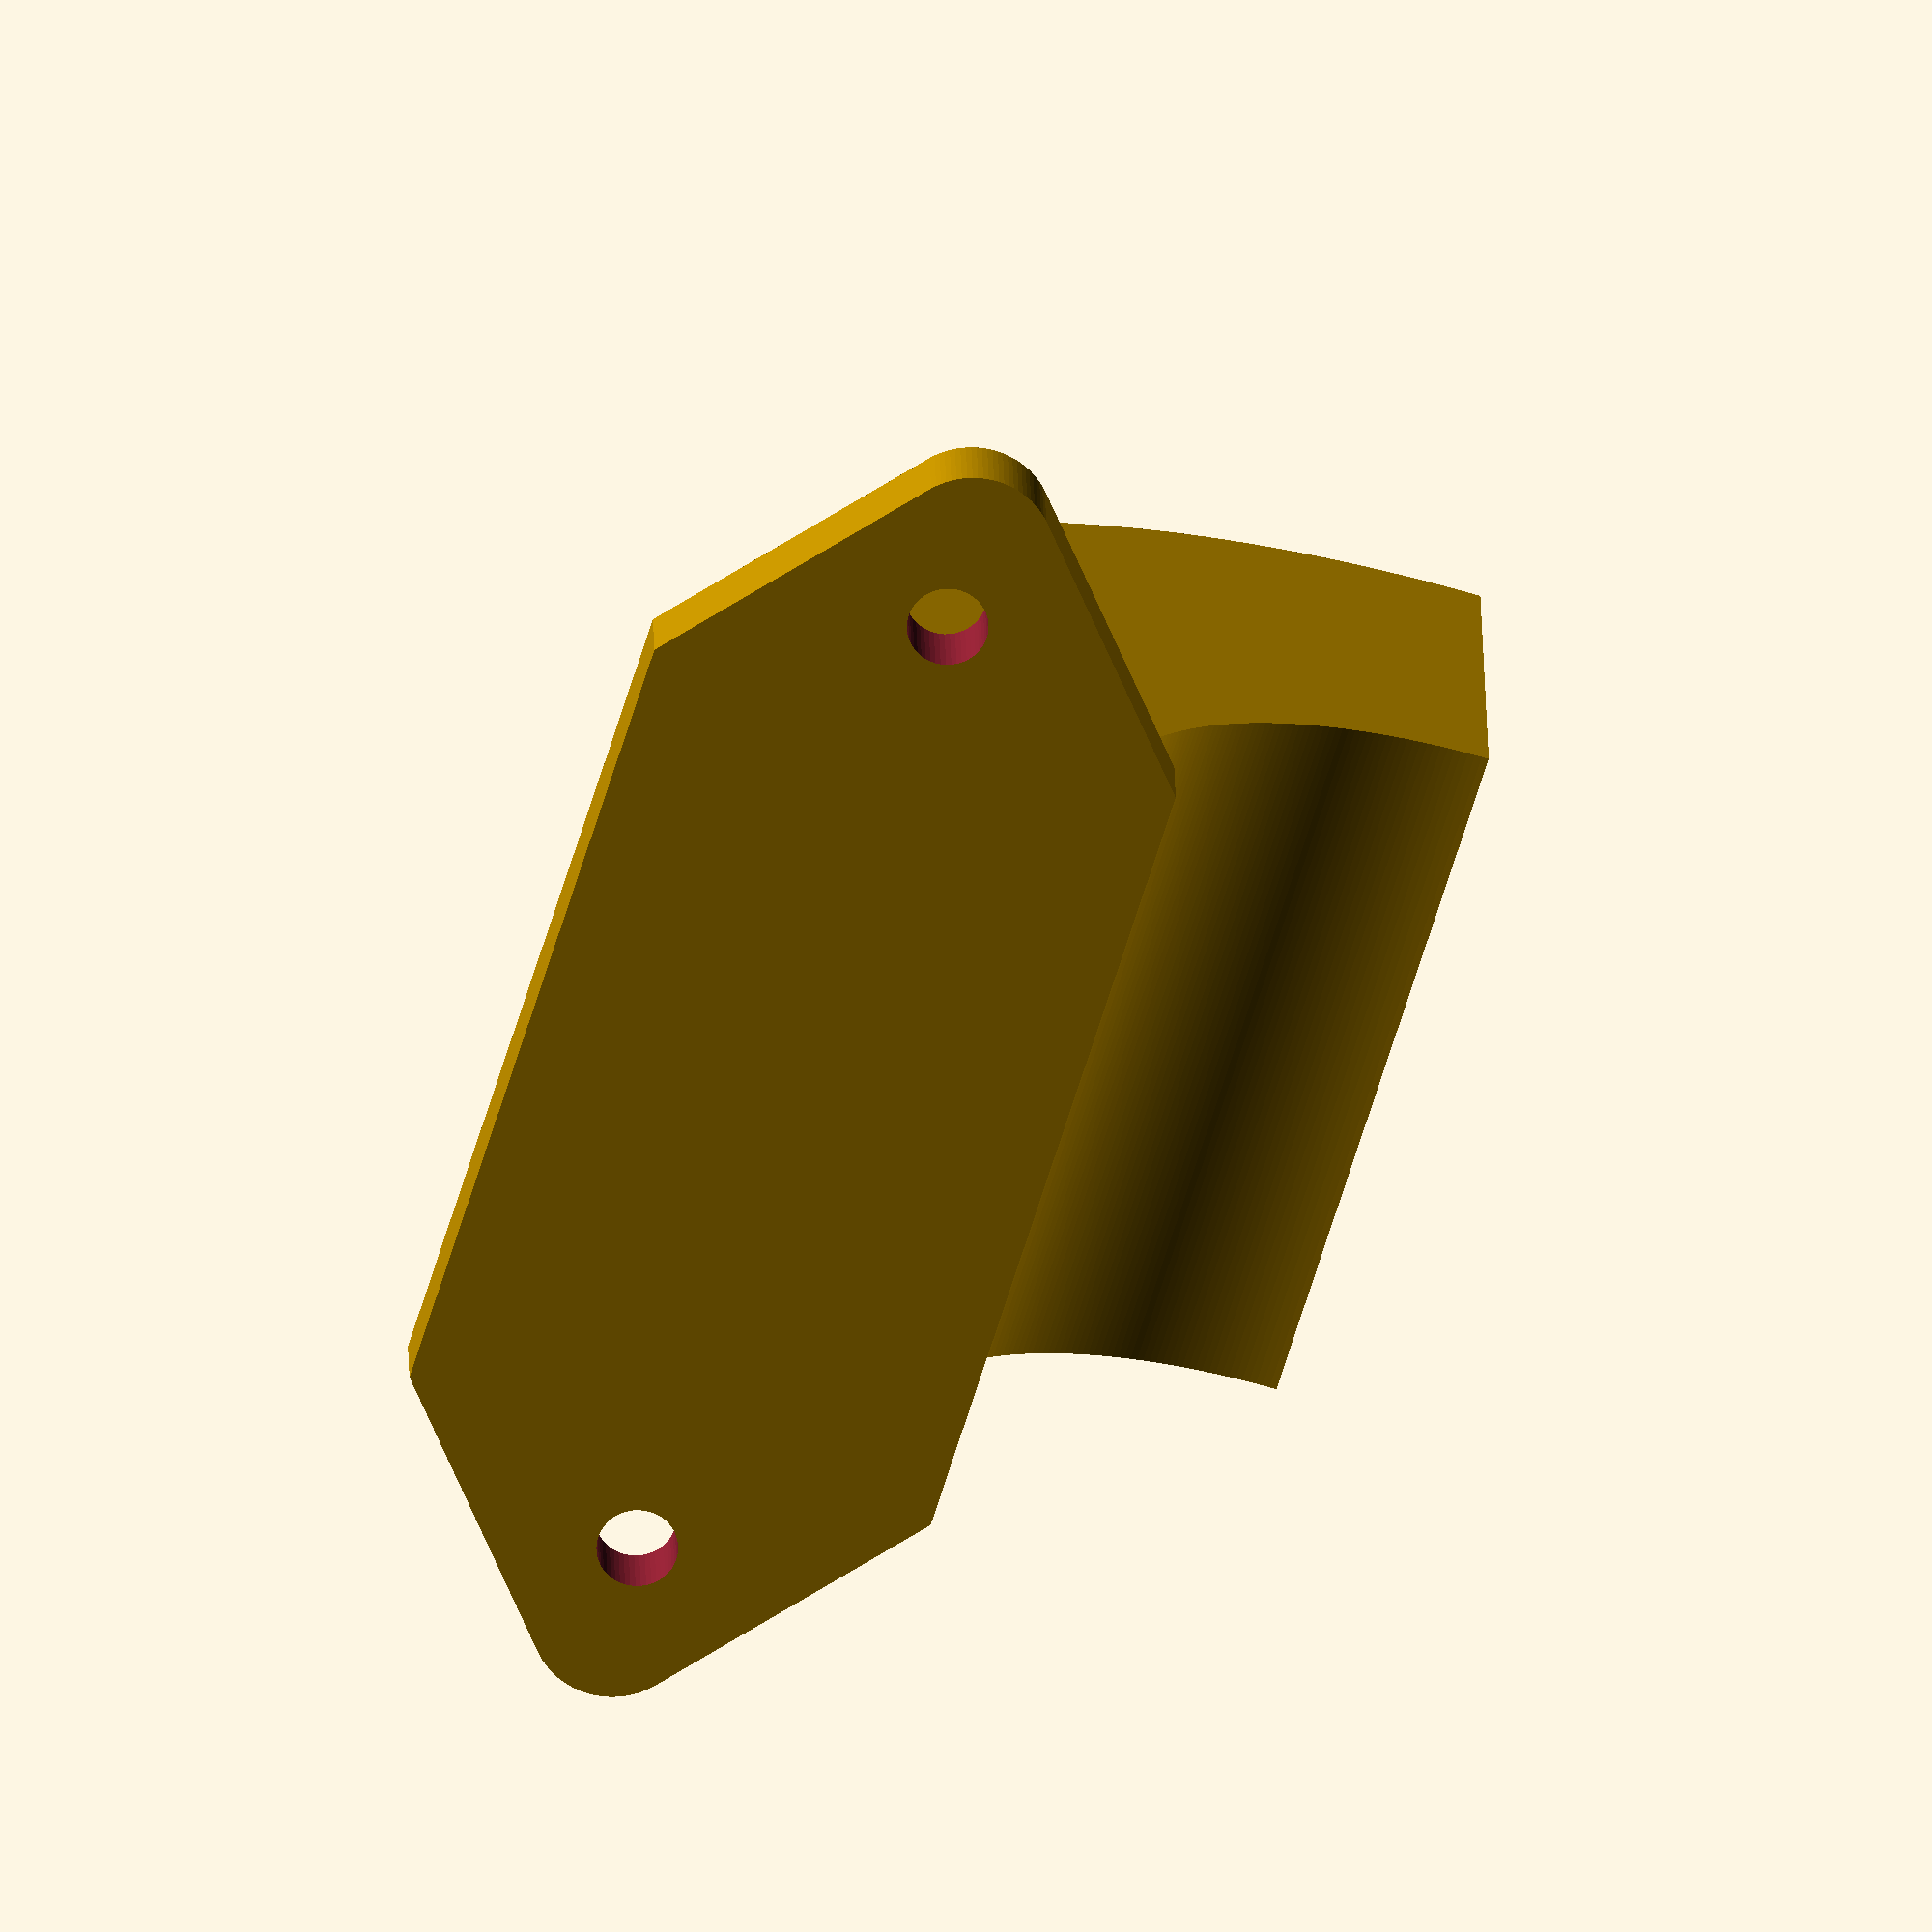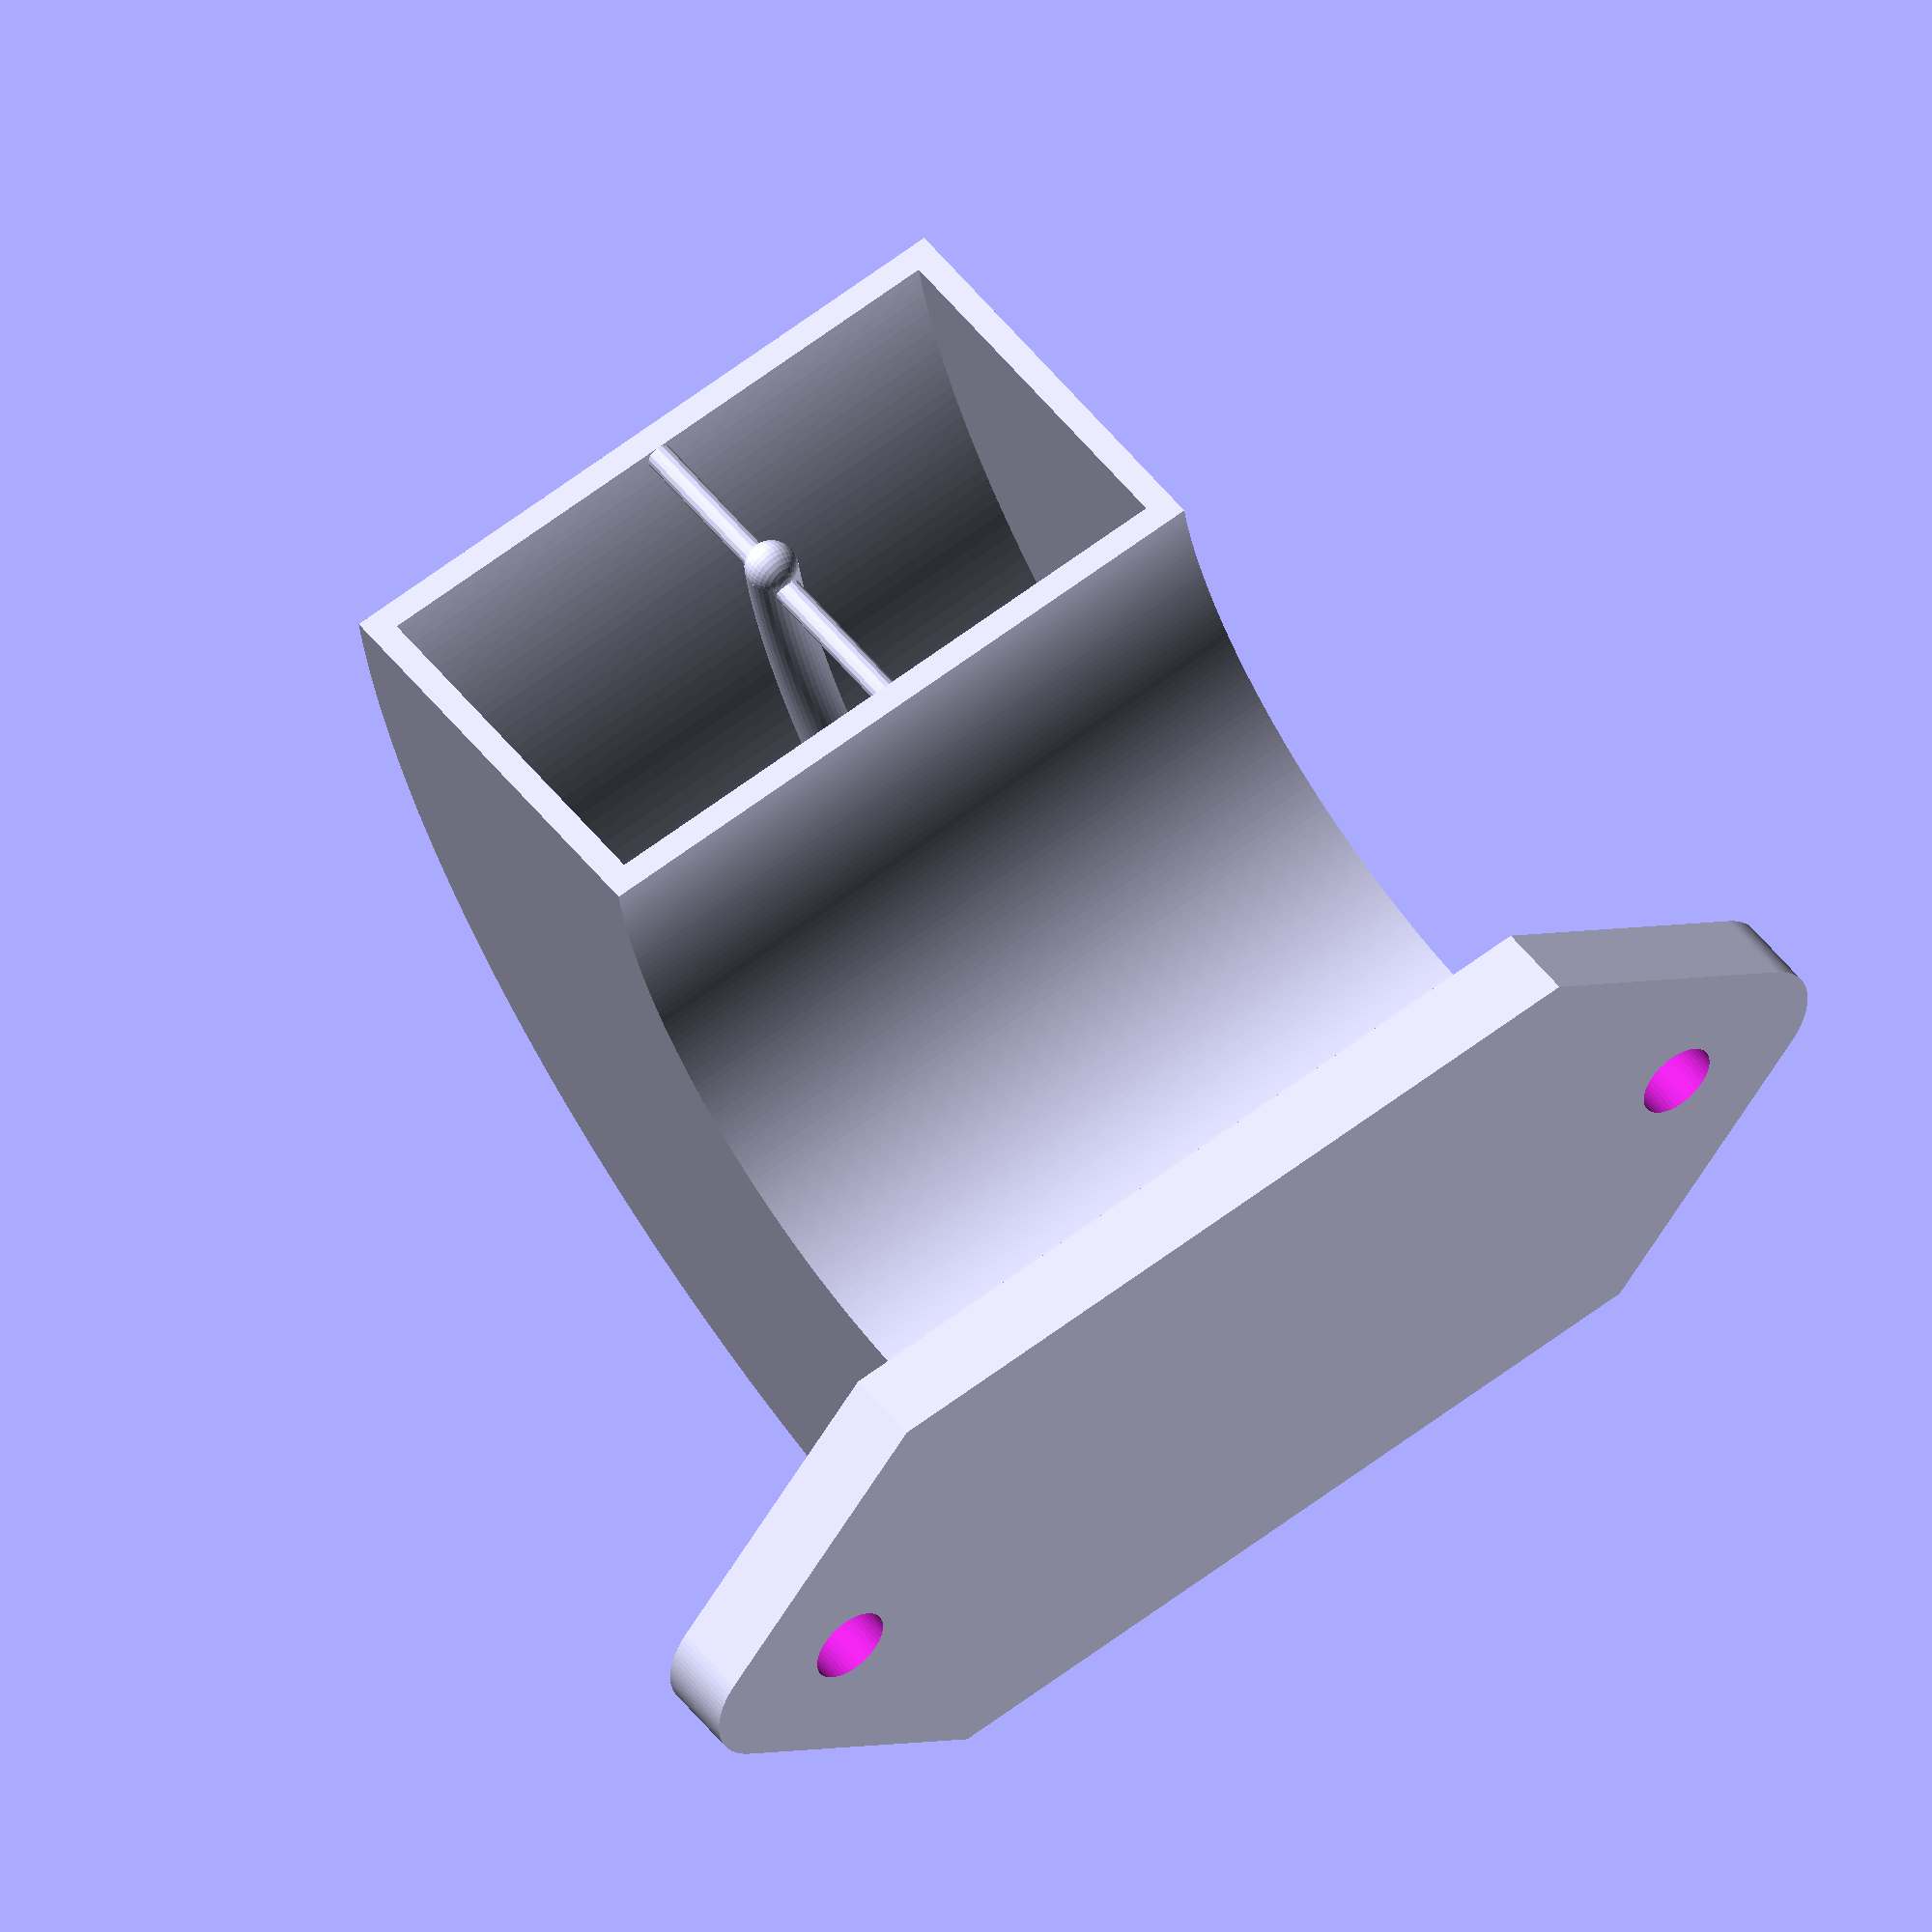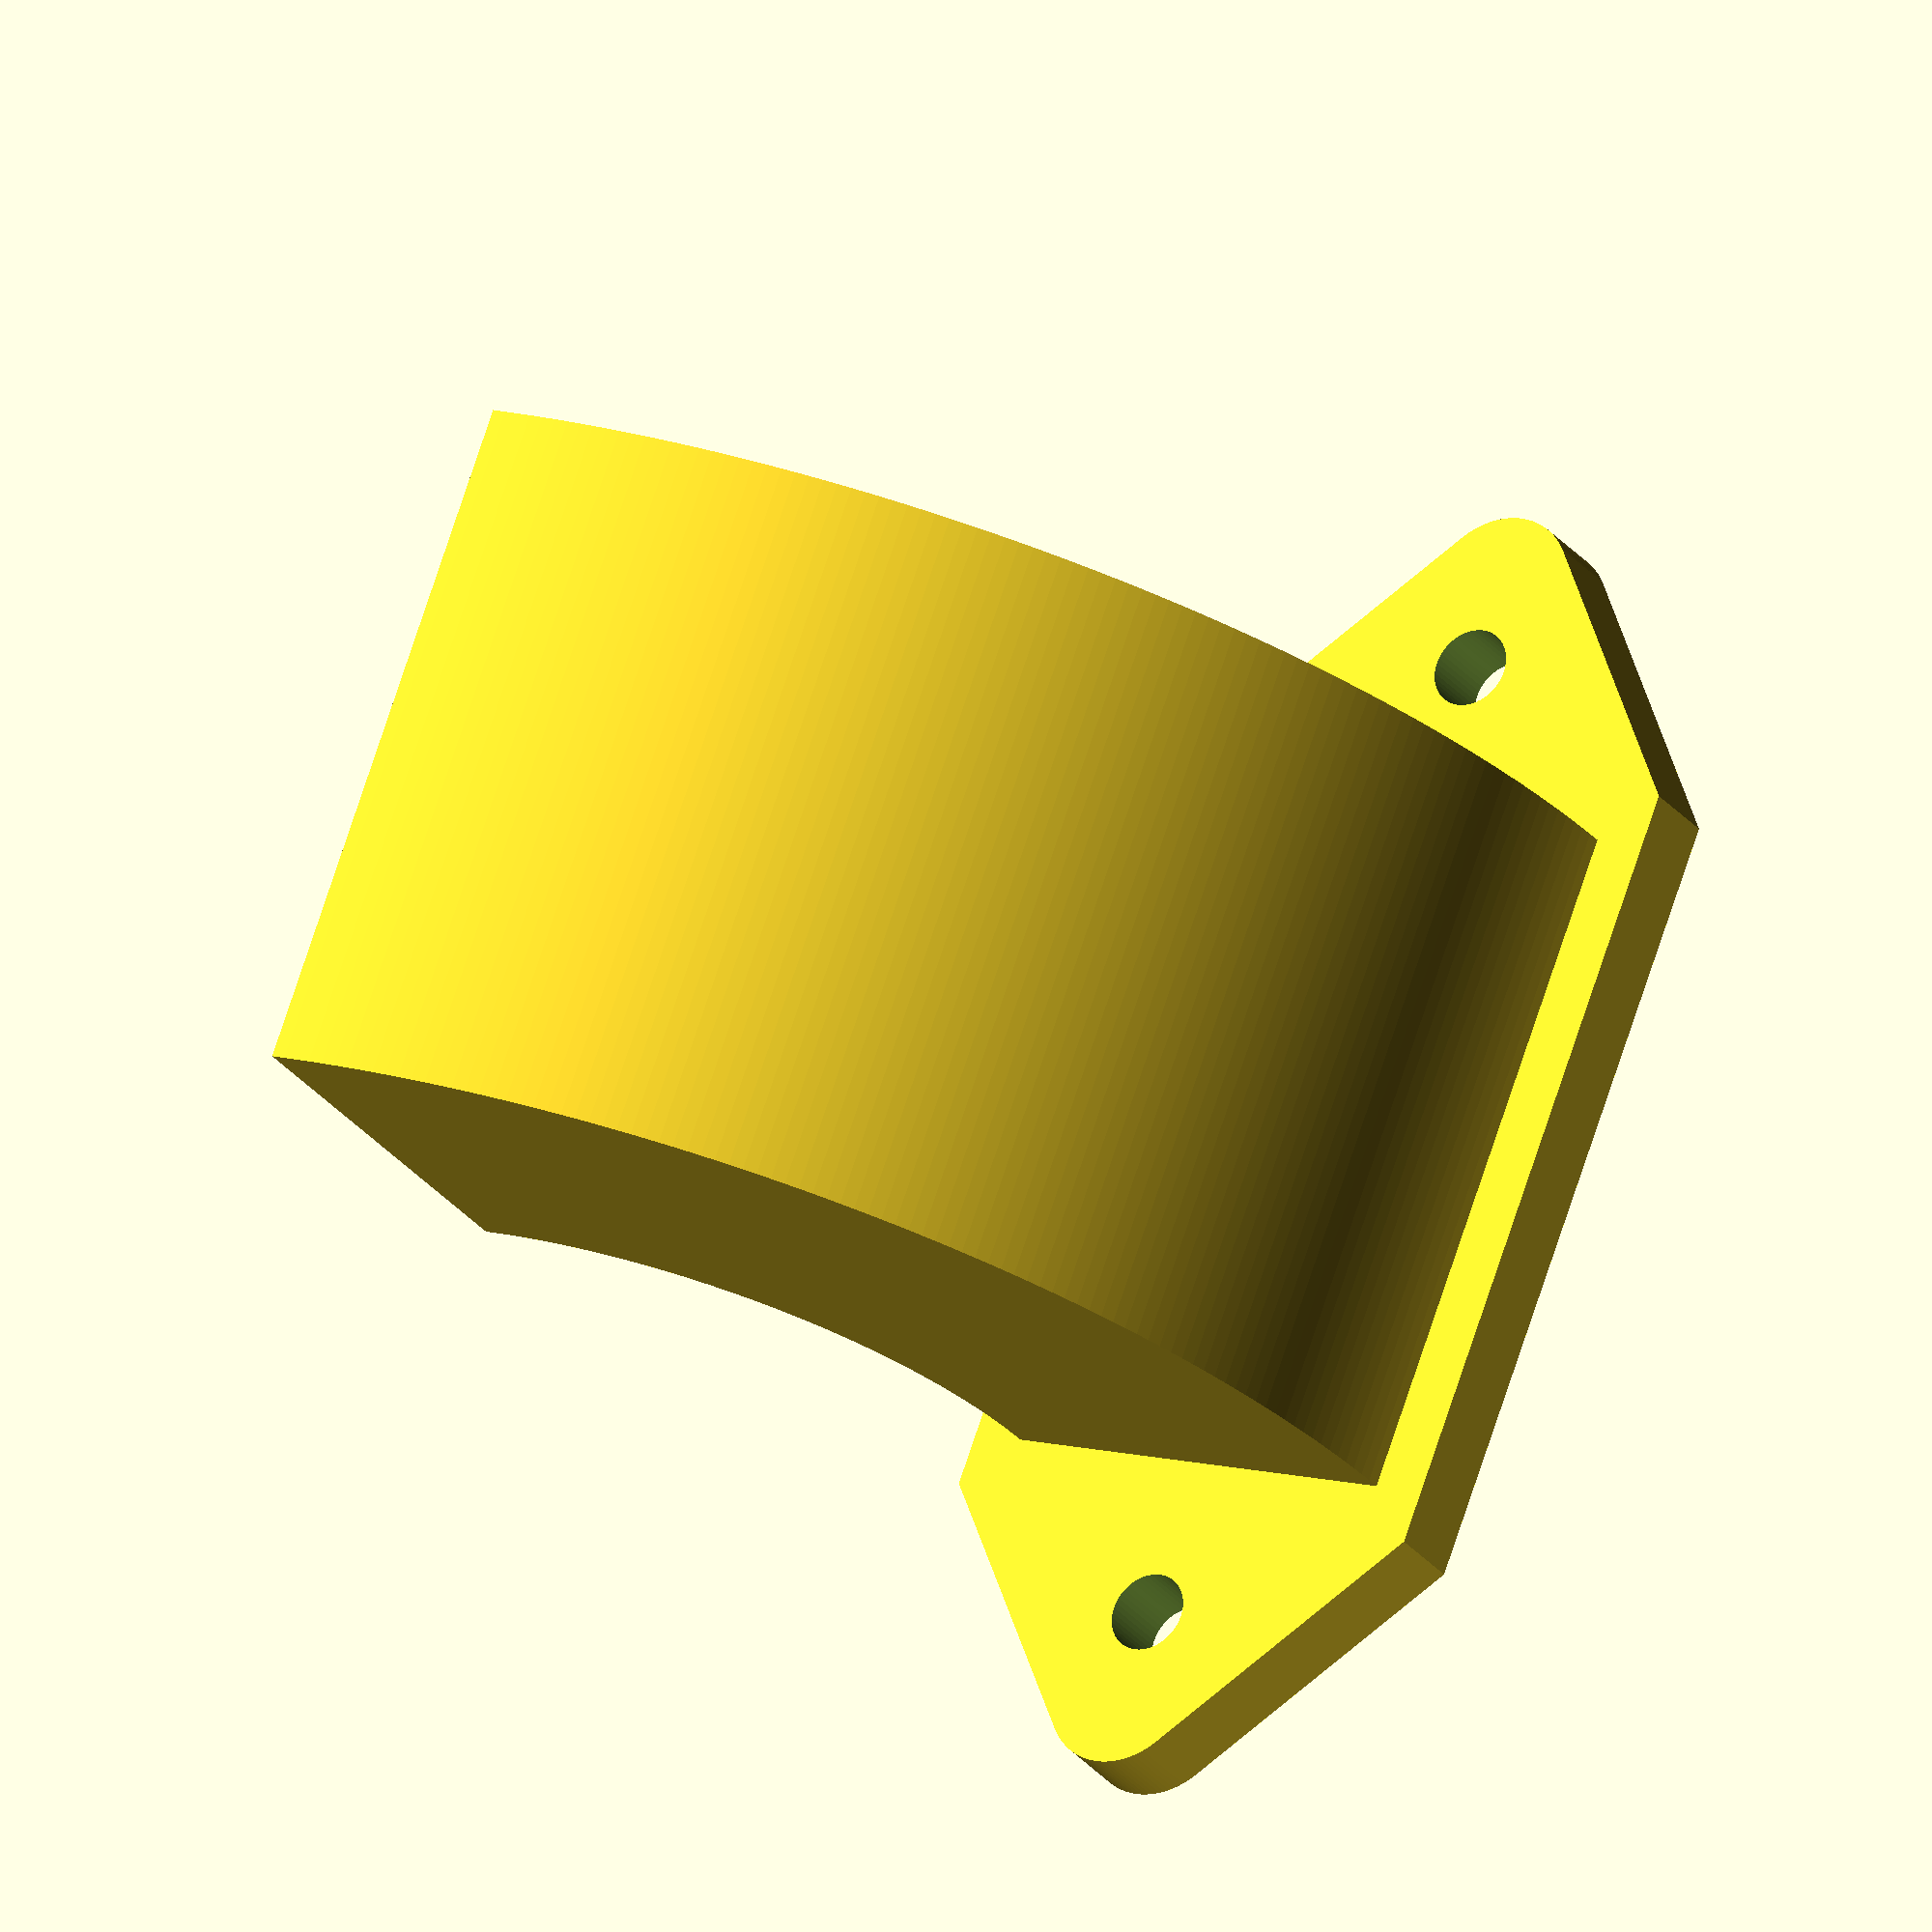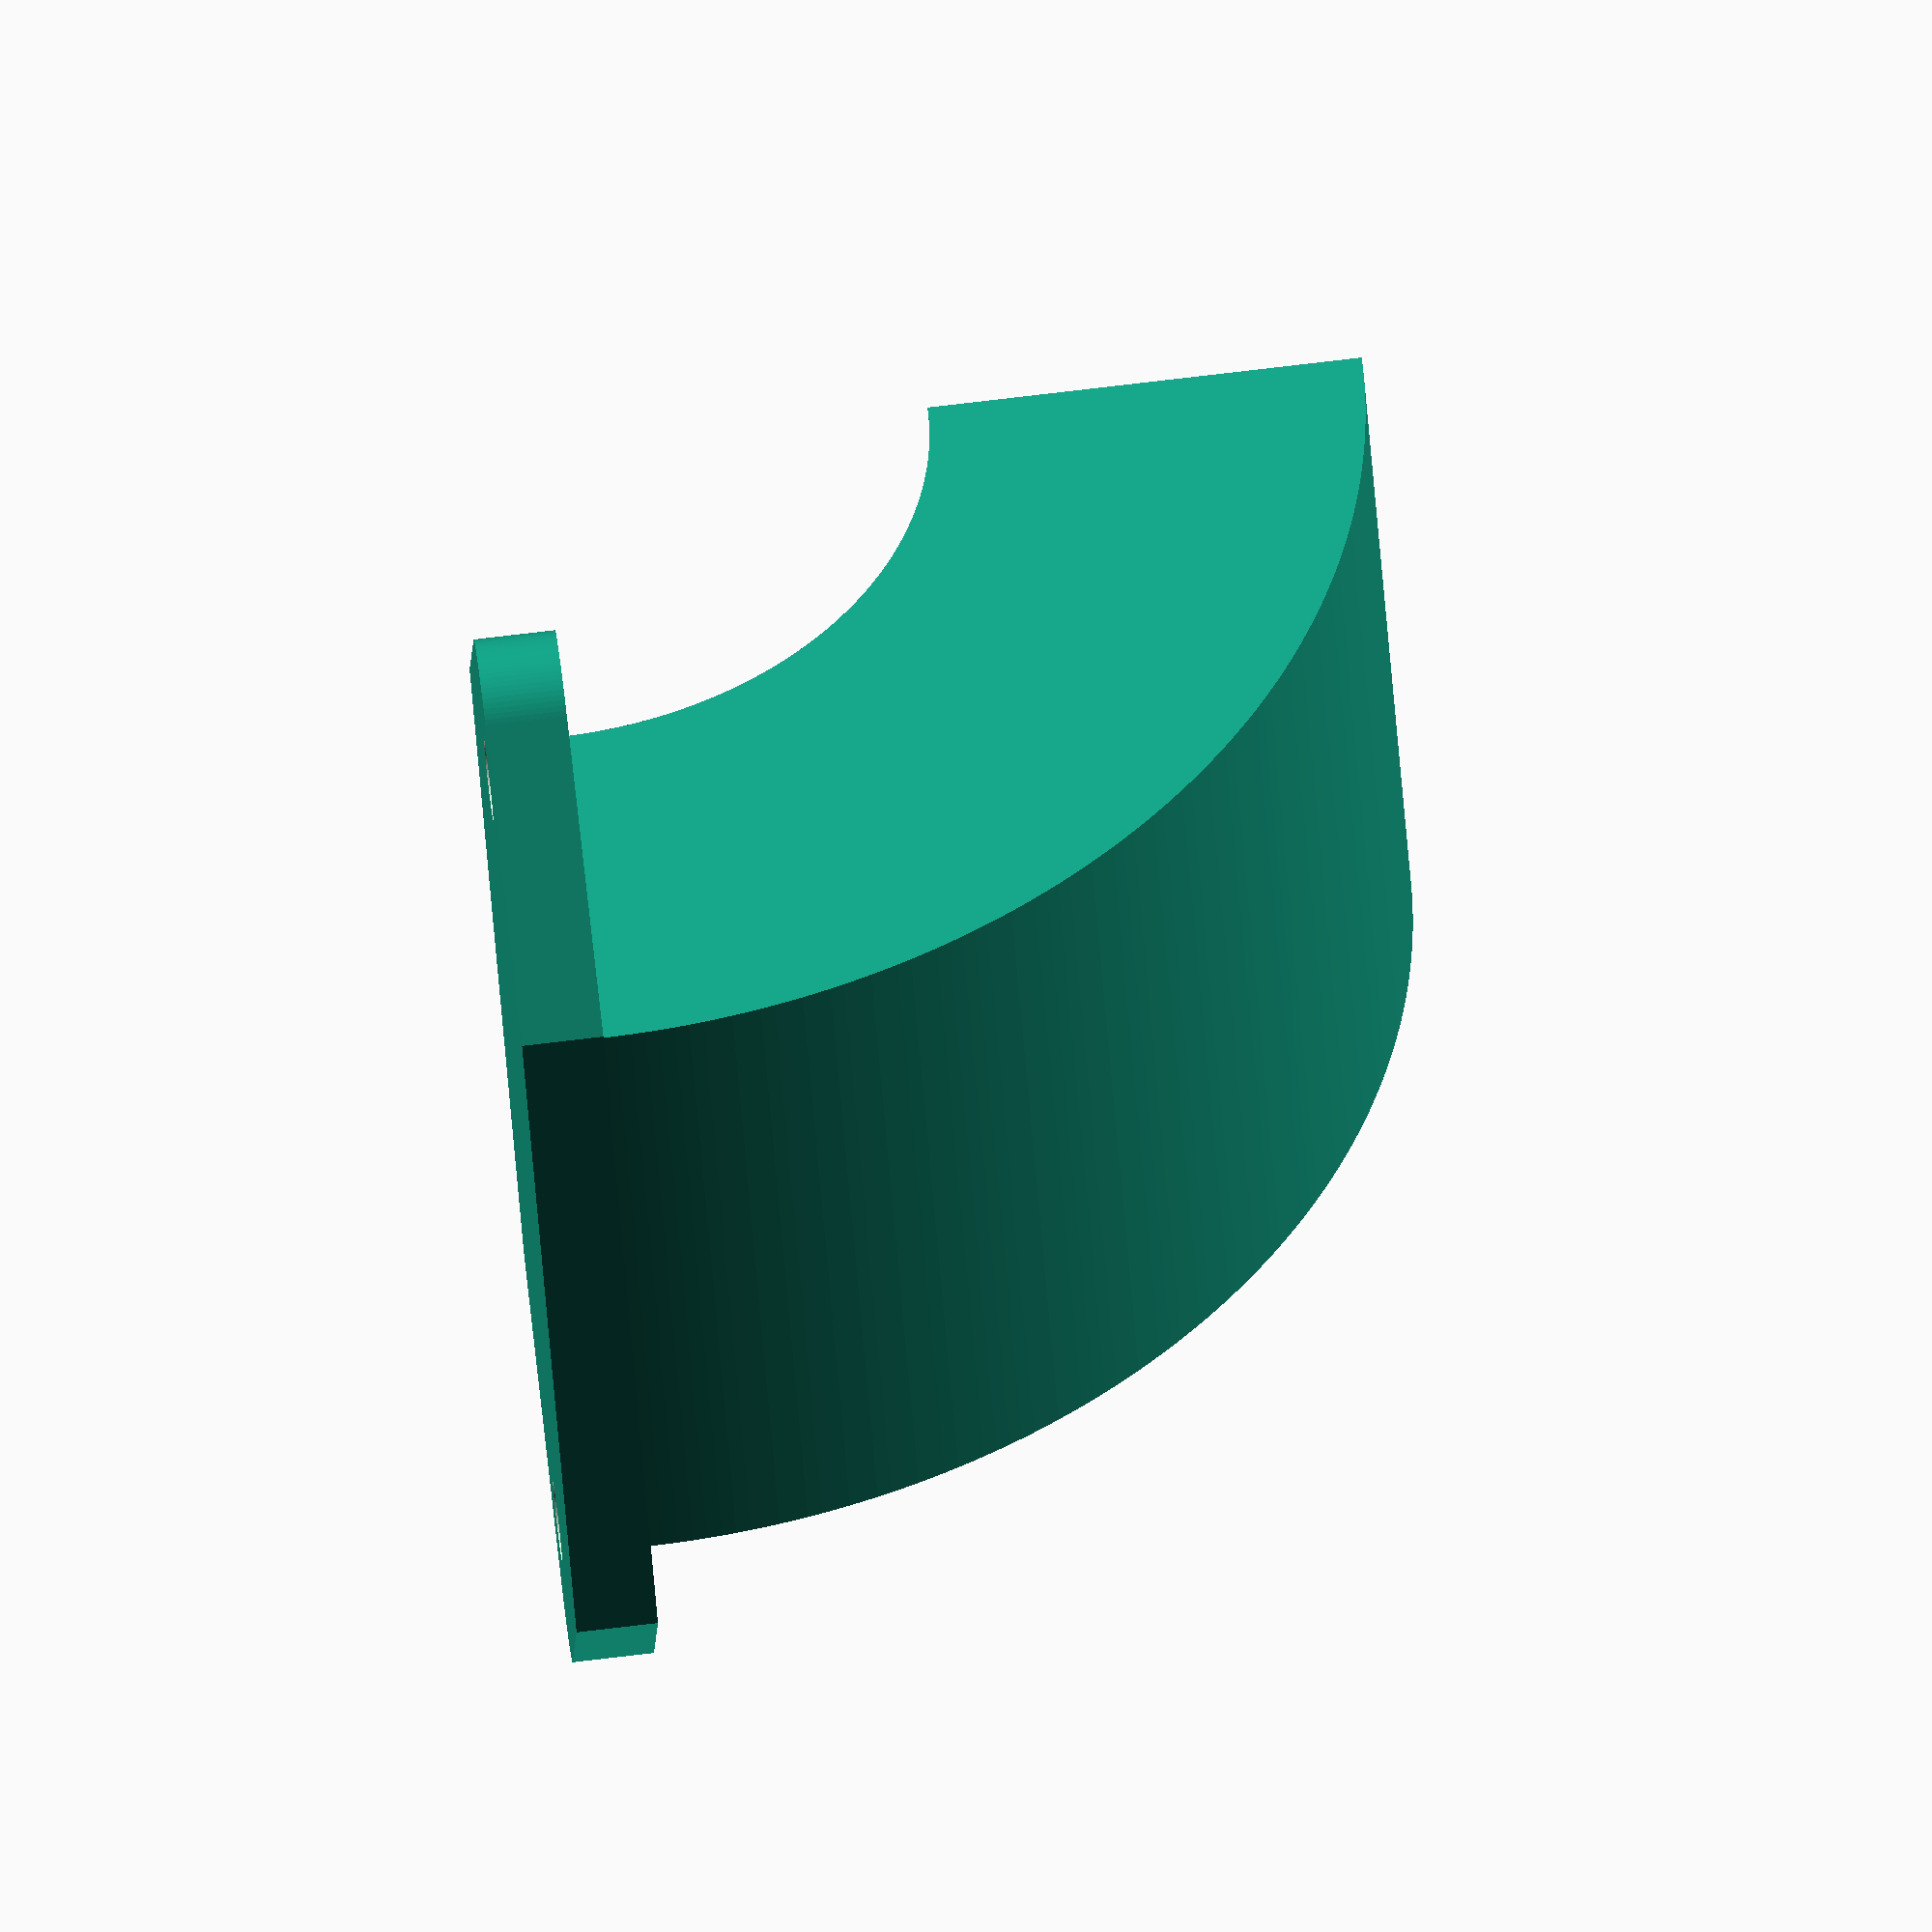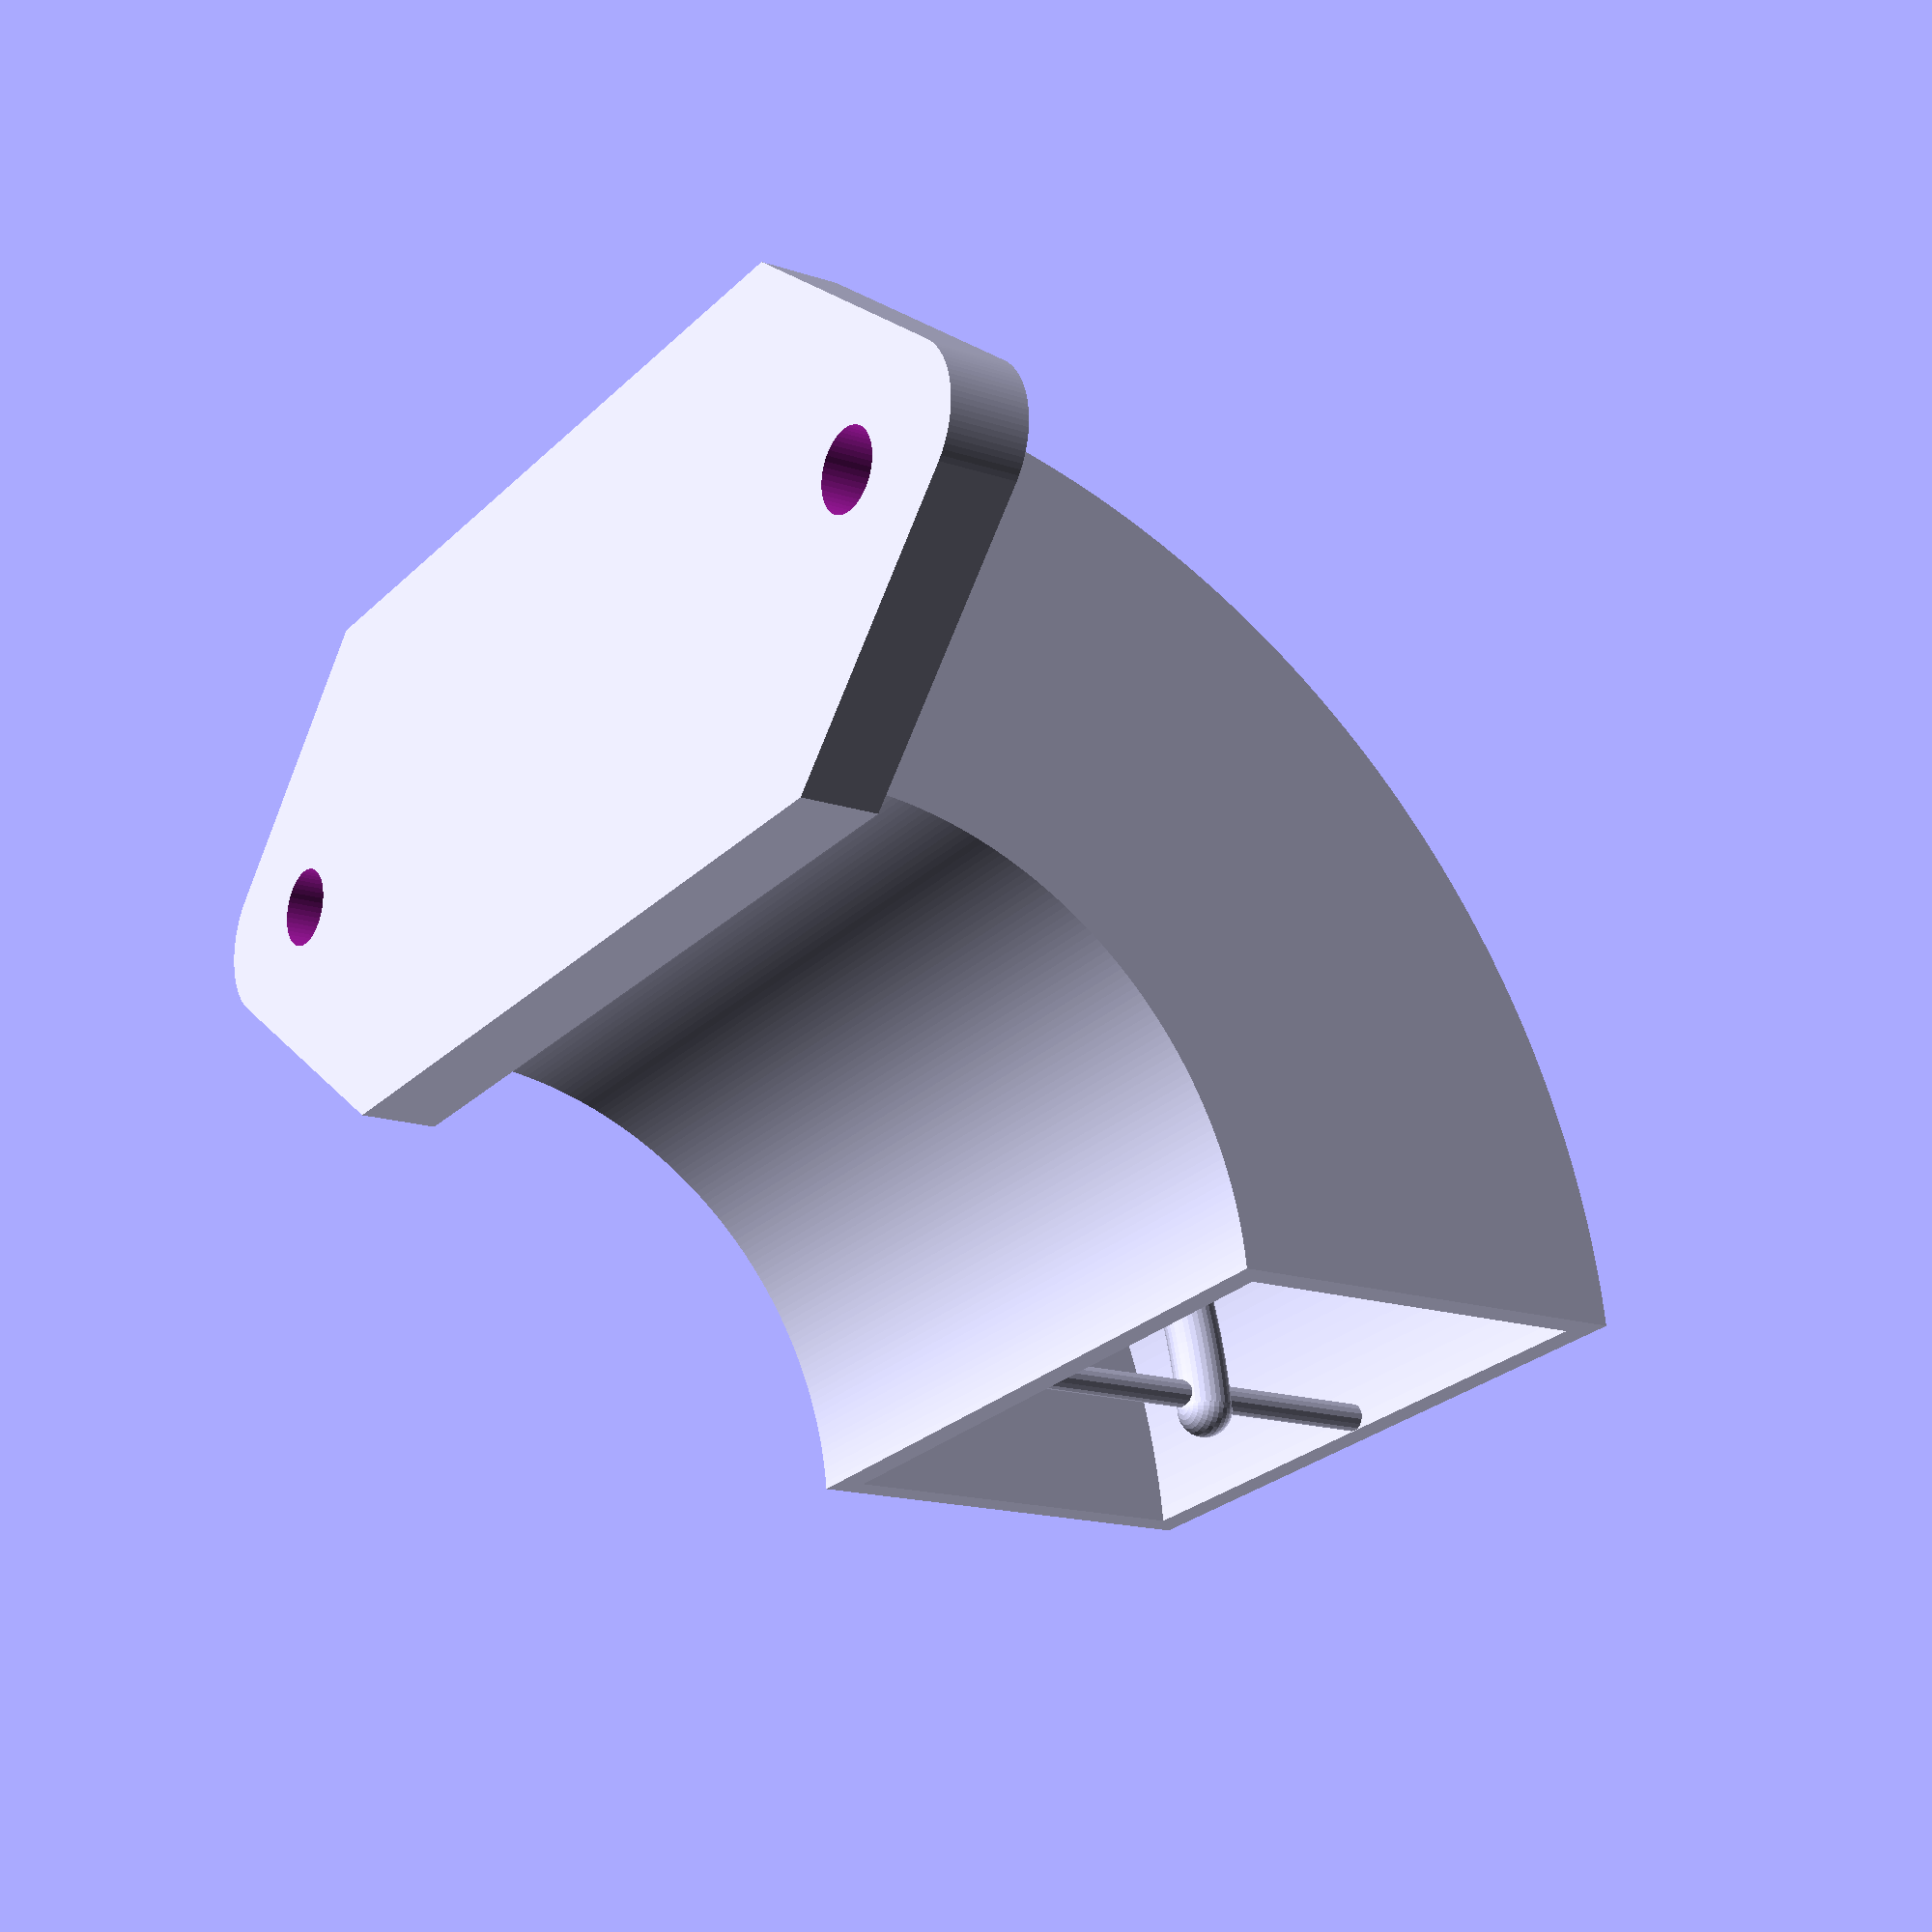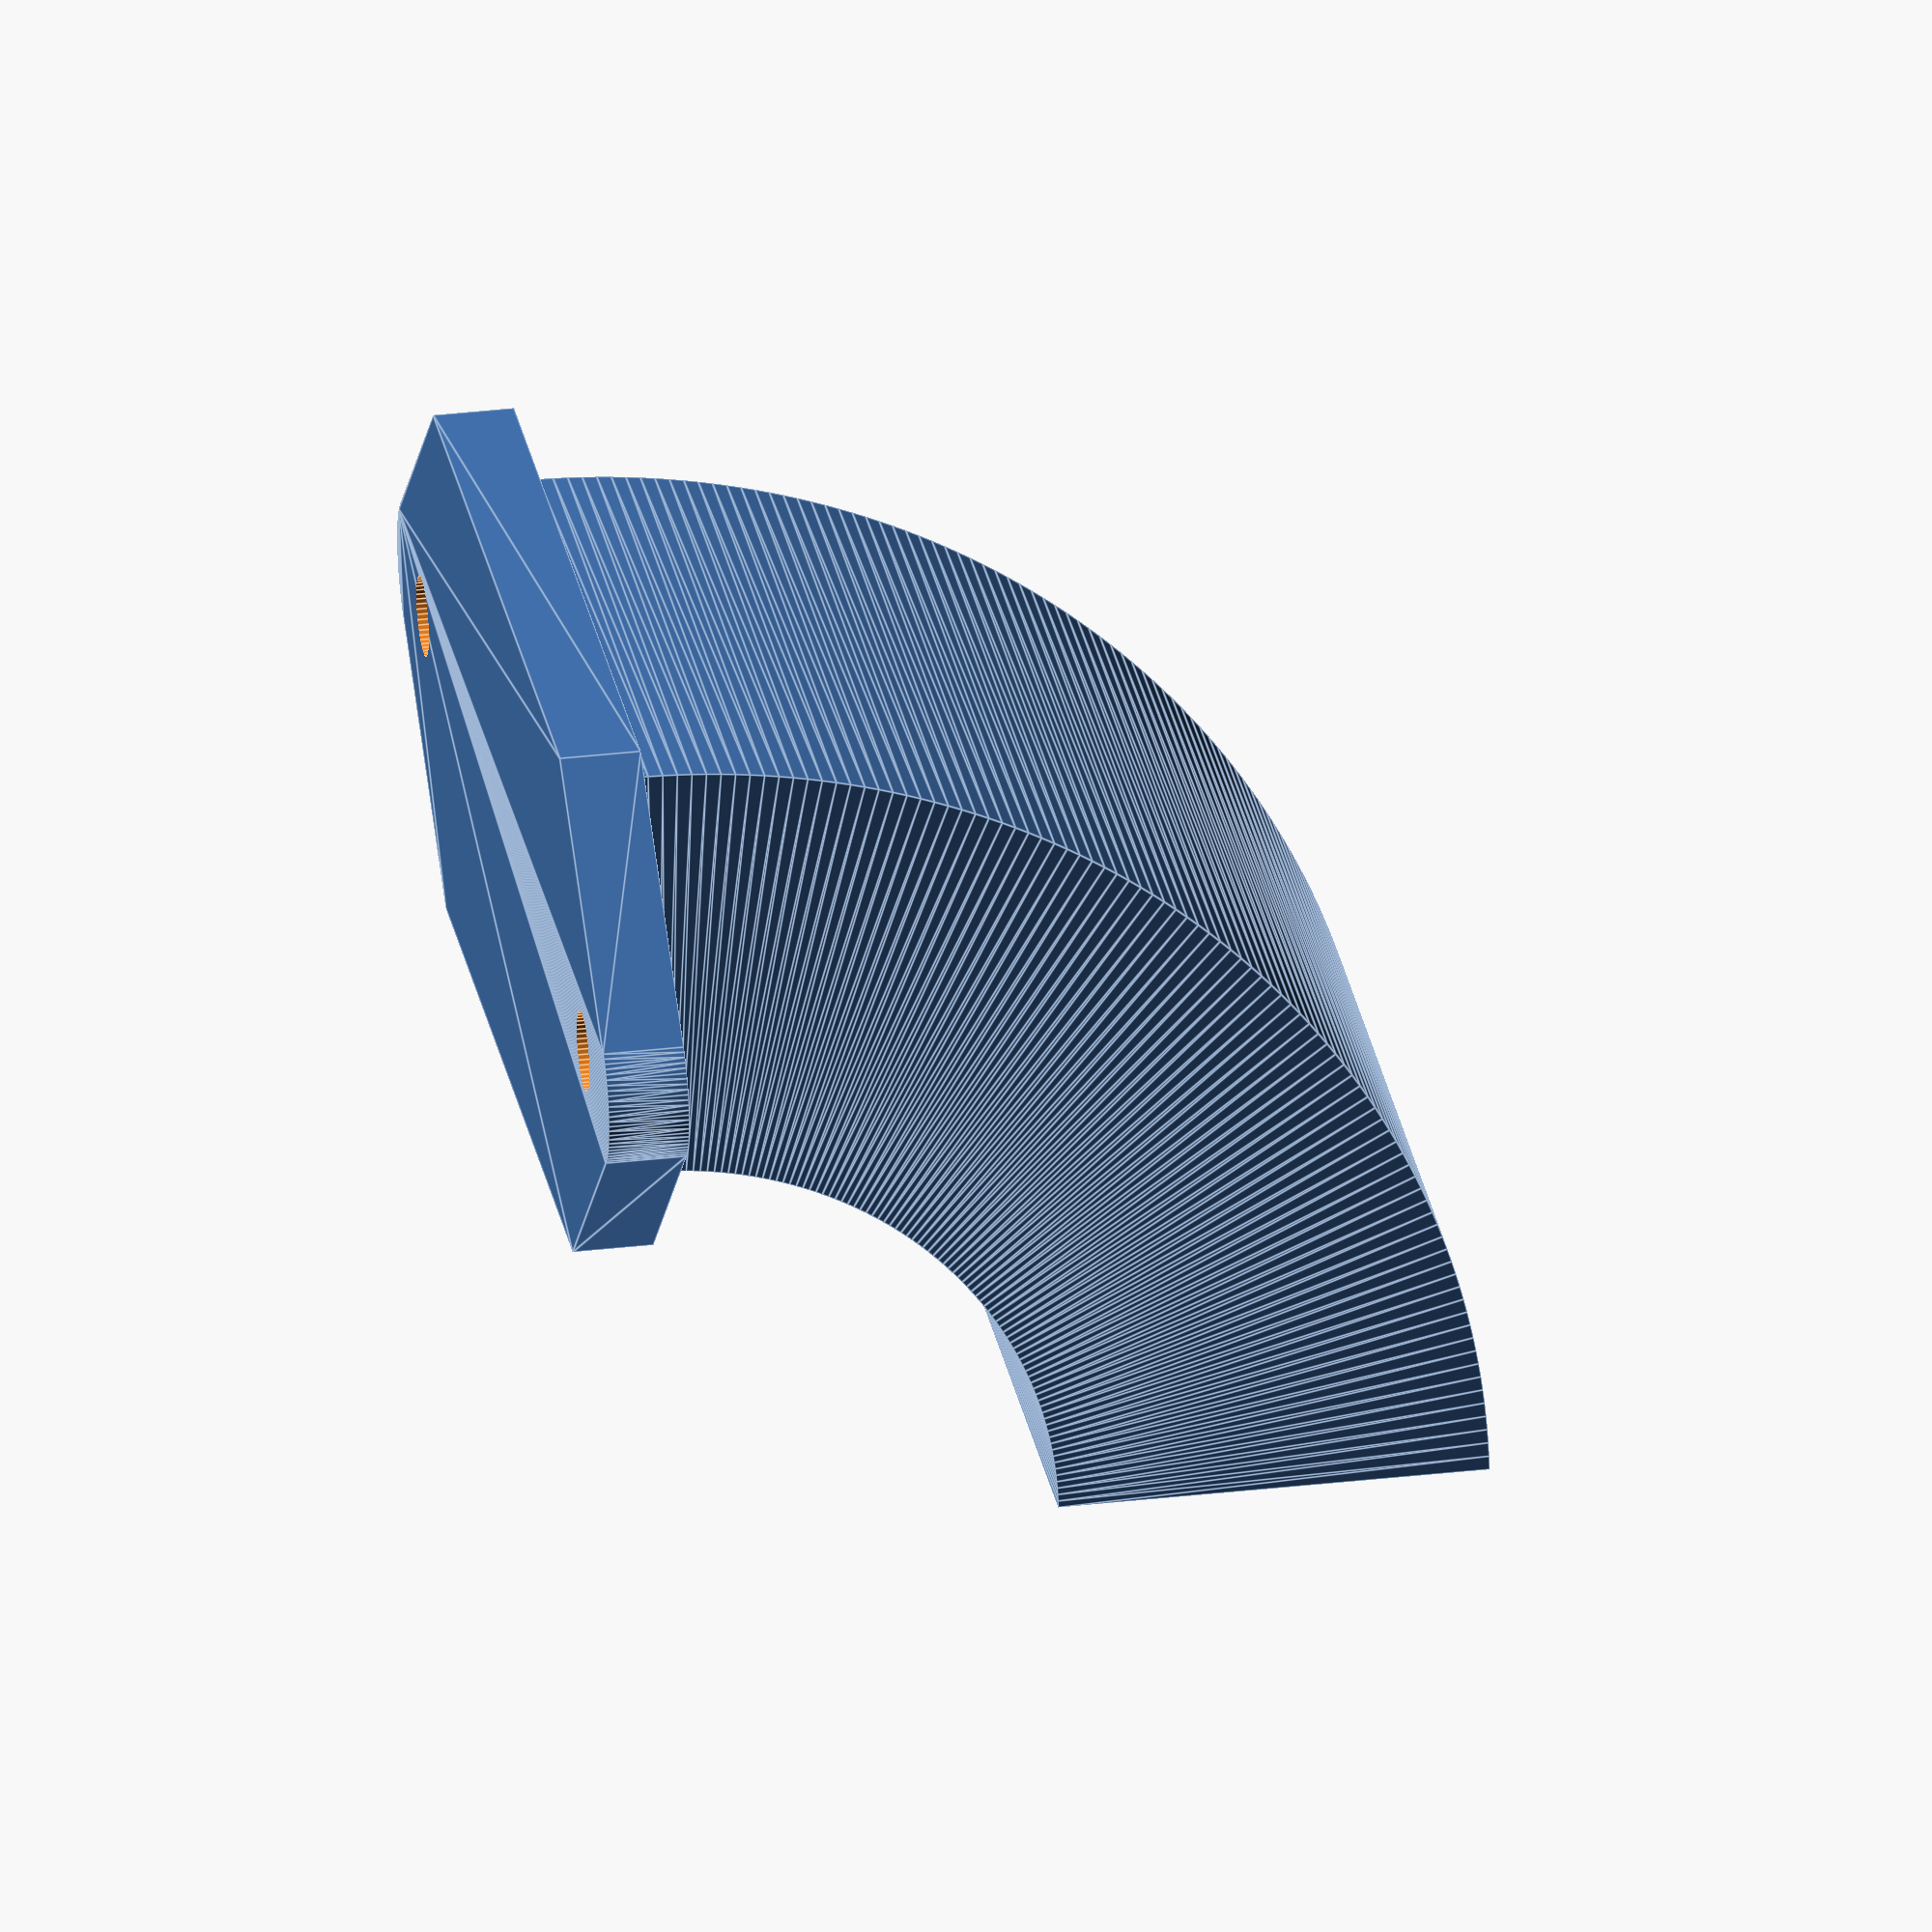
<openscad>
$fs = 0.2;
$fa = 1;

difference() {
	hull() {
		cube([30, 20, 3]);
		translate([-7, 10, 0]) {
			cylinder(r=3, h=3);
		}
		translate([37, 10, 0]) {
			cylinder(r=3, h=3);
		}
	}
	translate([-4, 10, -1]) {
		cylinder(r=1.5, h=5);
	}
	translate([34, 10, -1]) {
		cylinder(r=1.5, h=5);
	}
}
translate([28, -13, 3]) {
	rotate([0, -90, 0]) {
		rotate_extrude(angle=90) {
			translate([15, 0, 0]) {
				difference() {
					square([16, 26]);
					translate([1, 1, 0]) {
						square([14, 24]);
					}
				}
				translate([8, 13, 0]) {
					circle(r=1);
				}
			}
		}
	}
}
translate([15, -12.5, 18.5]) {
	cylinder(r=0.5, h=15);
}
translate([15, -13, 26]) {
	sphere(r=1);
}
</openscad>
<views>
elev=338.1 azim=72.6 roll=178.9 proj=o view=wireframe
elev=129.1 azim=7.9 roll=36.5 proj=o view=solid
elev=207.4 azim=290.9 roll=150.7 proj=o view=solid
elev=101.2 azim=124.8 roll=276.7 proj=o view=wireframe
elev=16.4 azim=8.0 roll=235.4 proj=p view=wireframe
elev=326.2 azim=8.6 roll=261.0 proj=o view=edges
</views>
